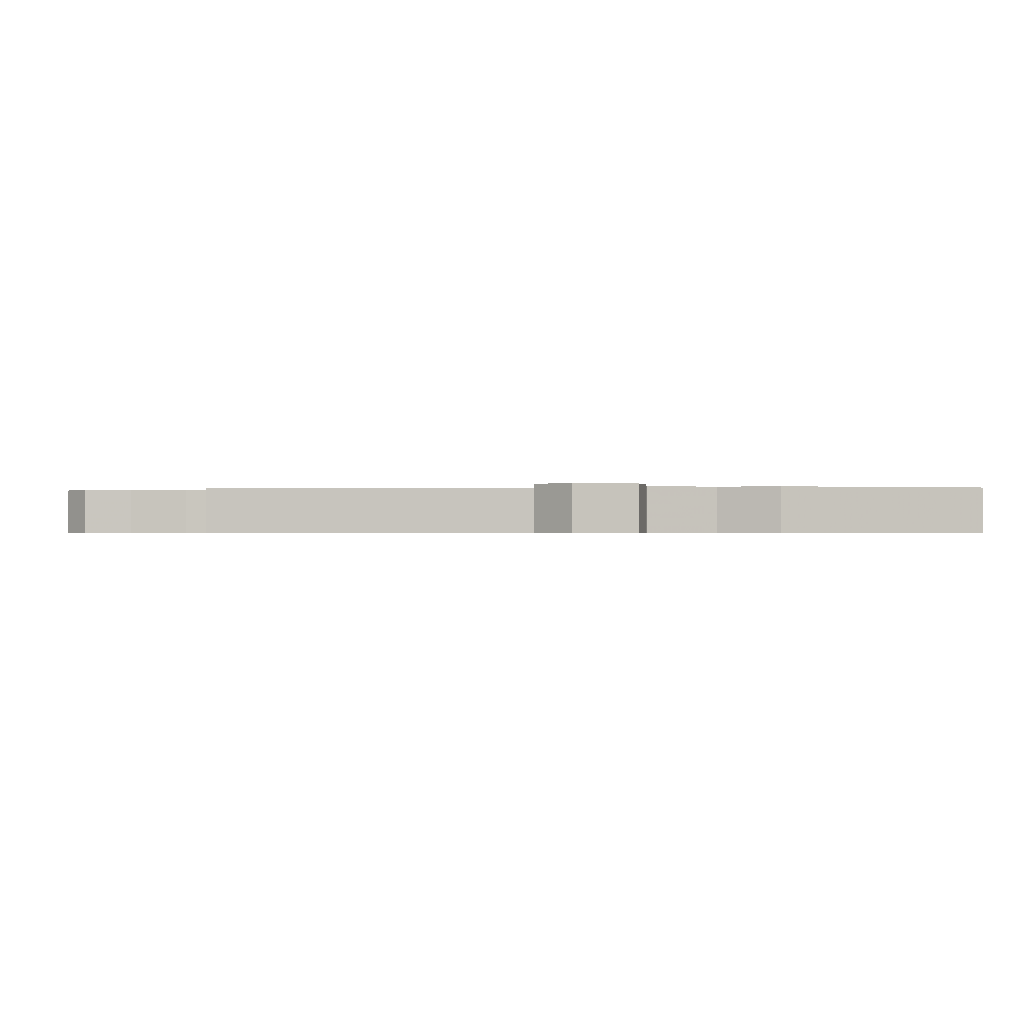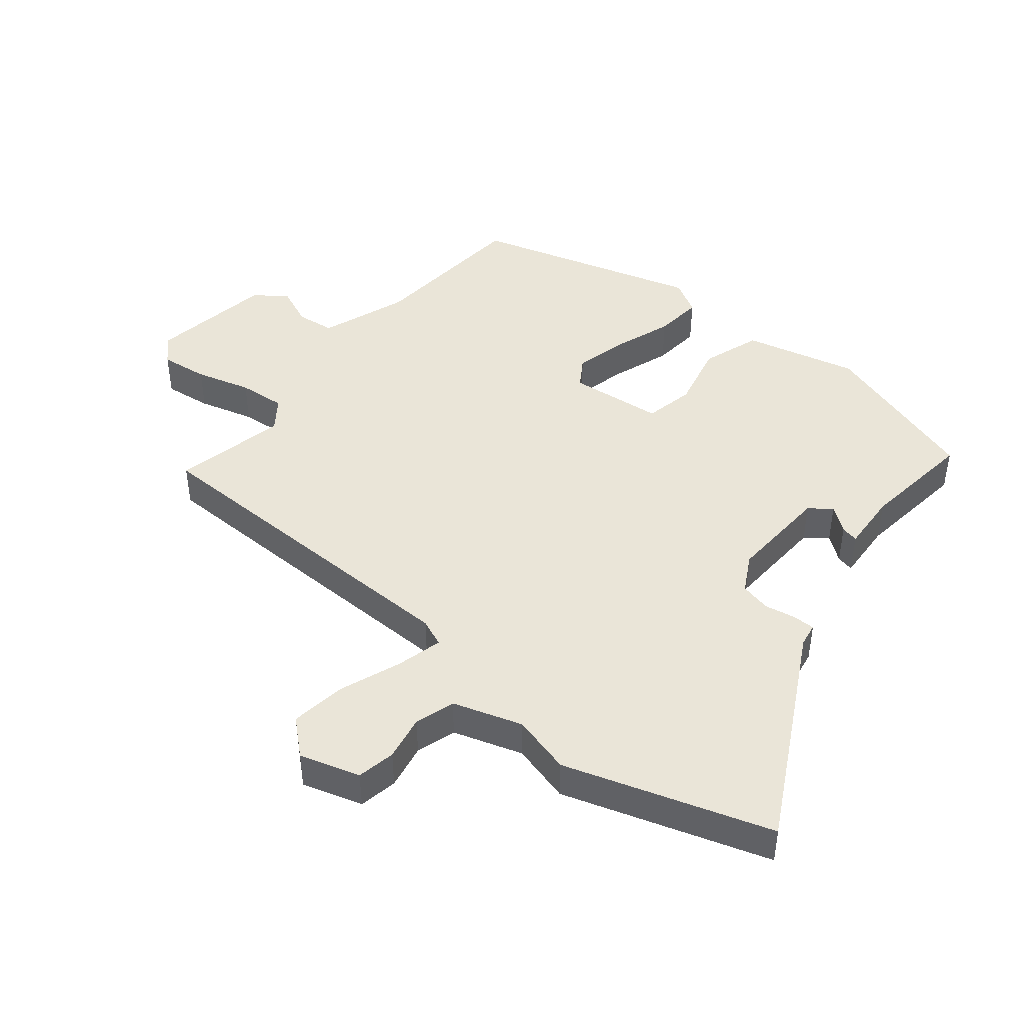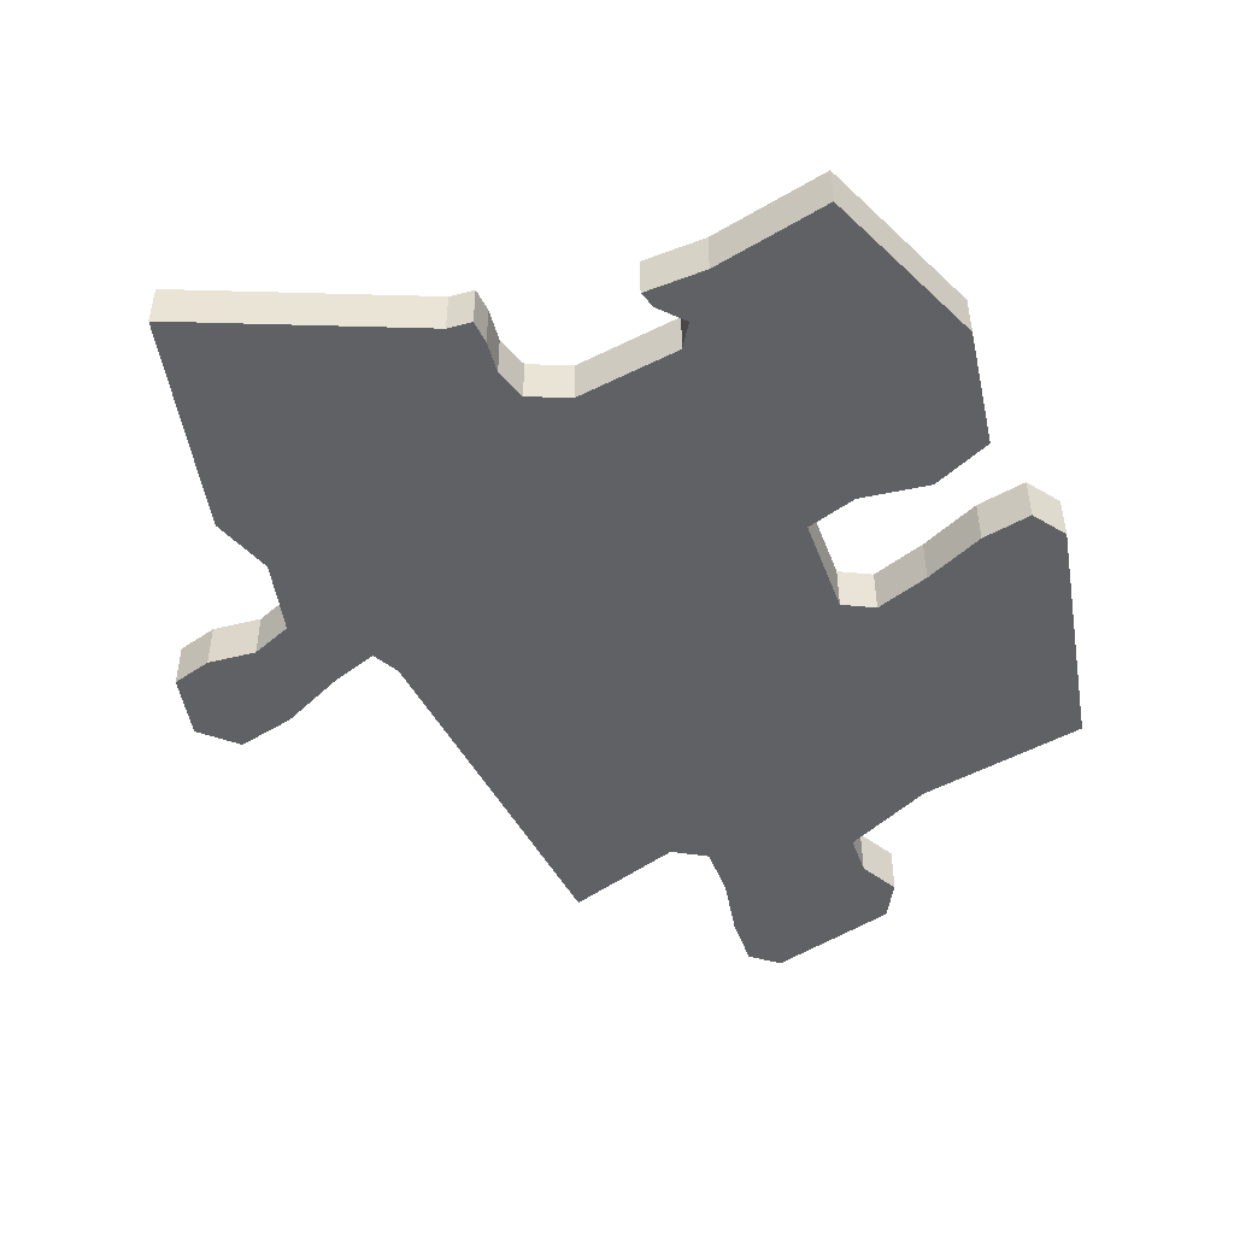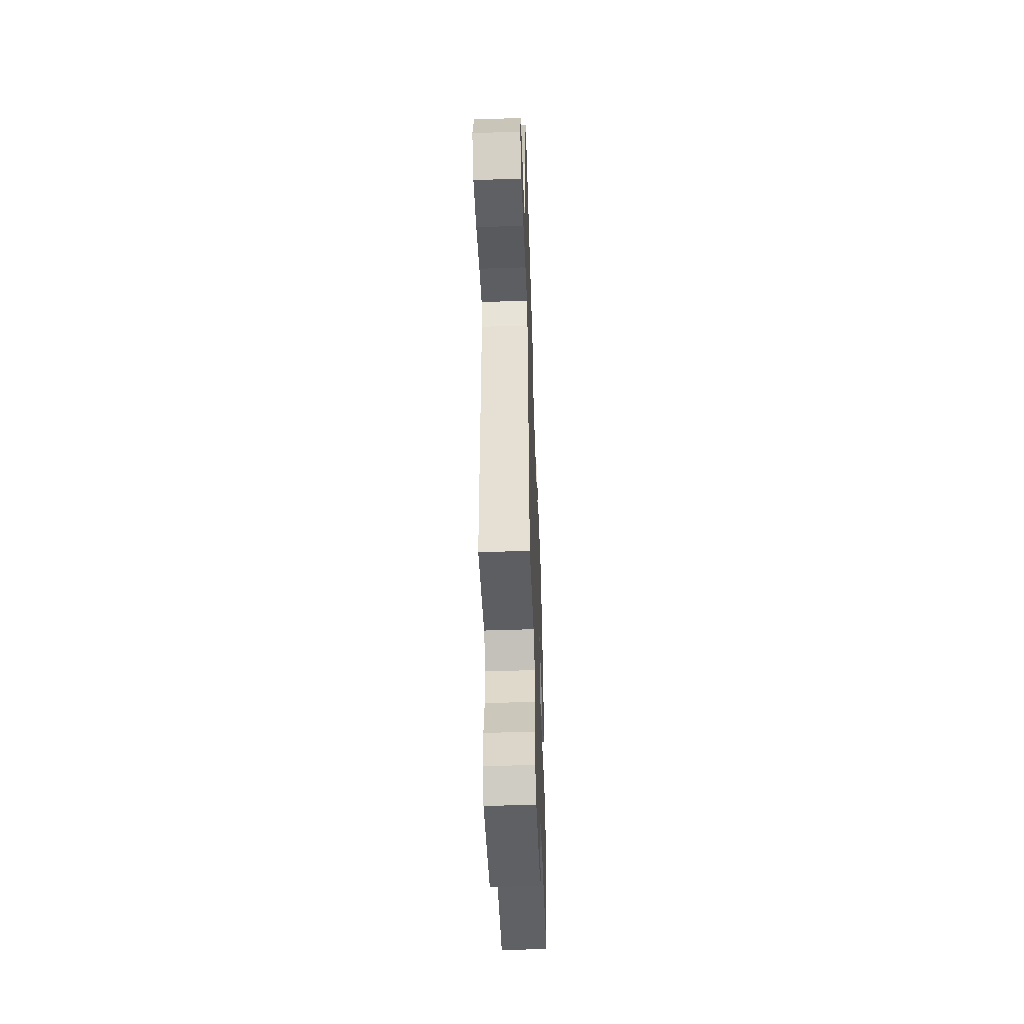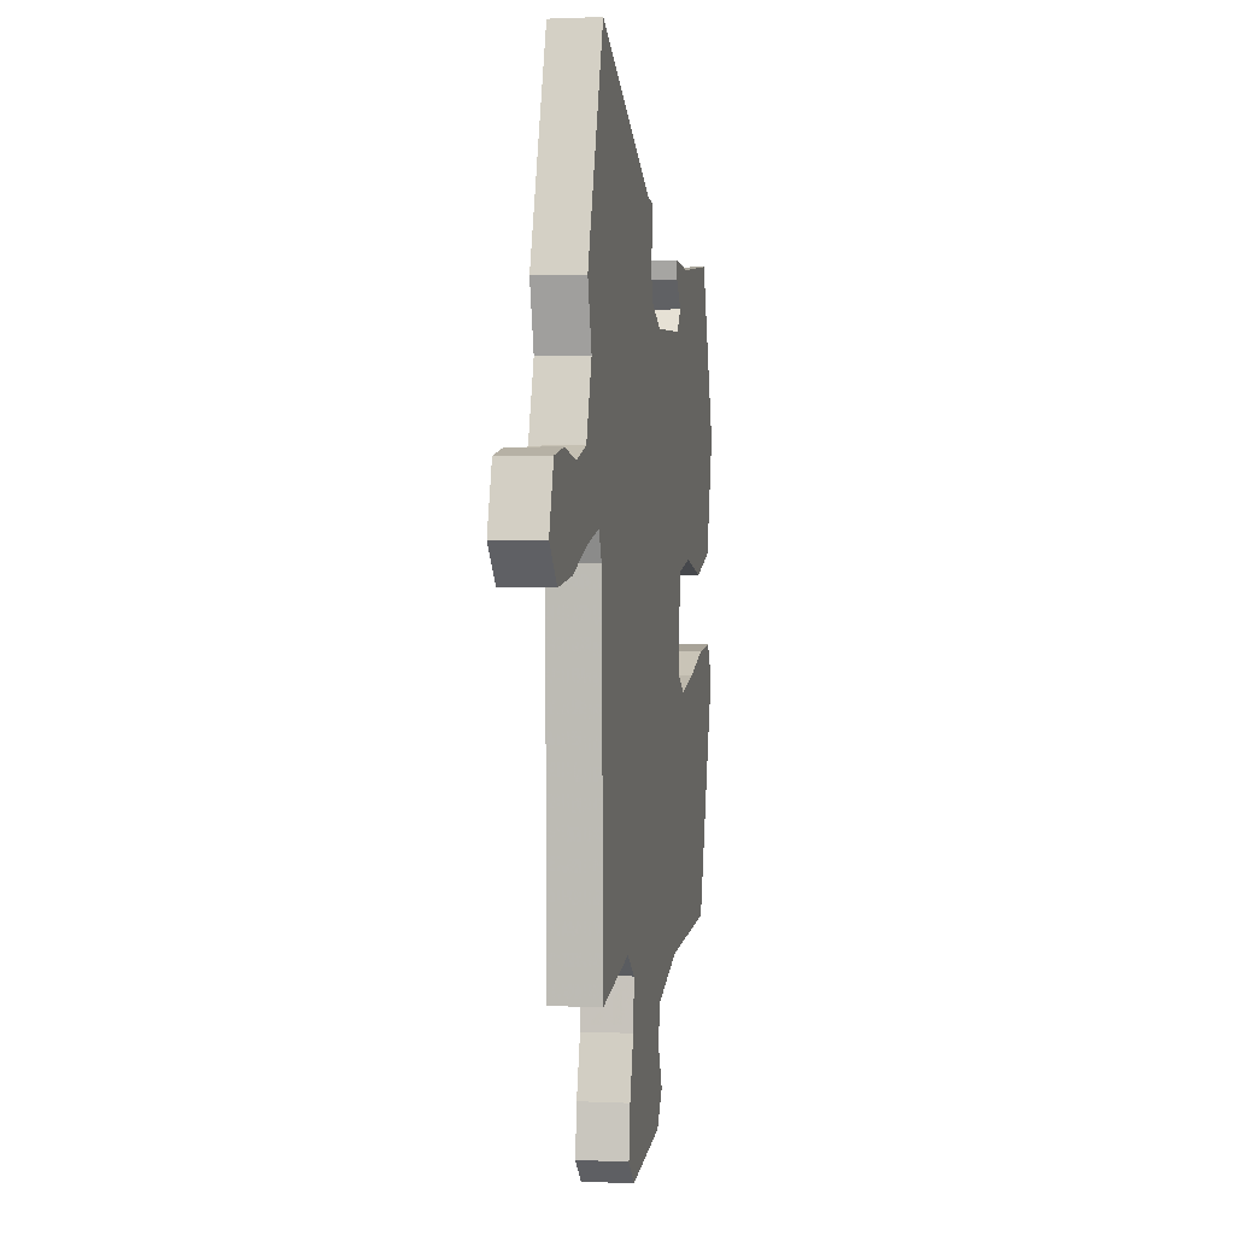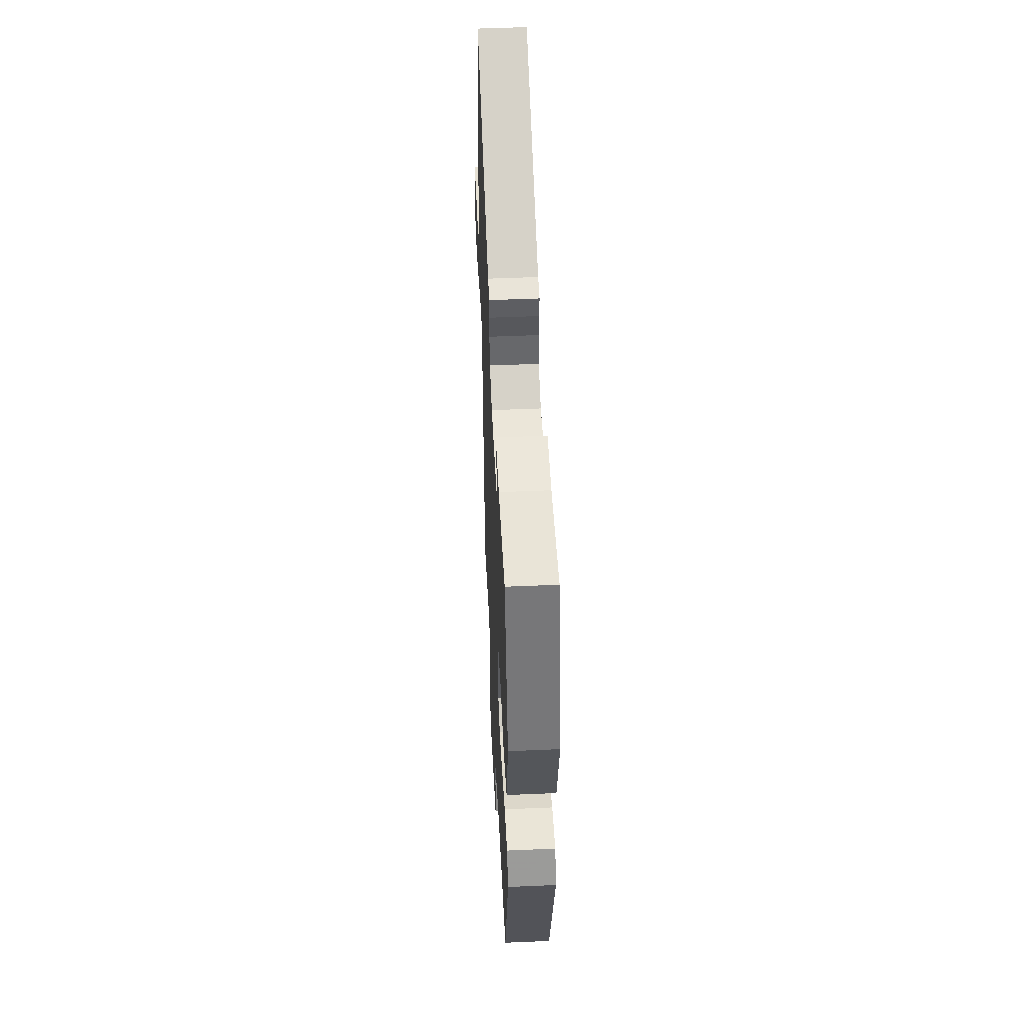
<metadata>
{"format":"obj","ext":"obj","renderer":"f3d","projection":"perspective","resolution":1024,"background":"white","views":[{"elev":-0.5,"azim":-88.8,"up":"+Y"},{"elev":45.1,"azim":-51.2,"up":"+Y"},{"elev":-48.3,"azim":26.1,"up":"+Y"},{"elev":-52.3,"azim":-87.9,"up":"+Z"},{"elev":1.1,"azim":-79.9,"up":"+Z"},{"elev":50.7,"azim":87.3,"up":"+Z"}]}
</metadata>
<code>
v 0.4 0.07 0.476
v 0.481 0.07 0.221
v 0.438 0.07 0.045
v 0.347 0.07 0.013
v 0.245 0.07 0.036
v 0.168 0.07 0.019
v 0.153 0.07 -0.127
v 0.197 0.07 -0.155
v 0.279 0.07 -0.134
v 0.37 0.07 -0.101
v 0.445 0.07 -0.093
v 0.475 0.07 -0.145
v 0.372 0.07 -0.497
v 0.12 0.07 -0.521
v -0.014 0.07 -0.571
v -0.021 0.07 -0.63
v 0.005 0.07 -0.69
v -0.03 0.07 -0.74
v -0.22 0.07 -0.773
v -0.258 0.07 -0.737
v -0.249 0.07 -0.663
v -0.225 0.07 -0.577
v -0.219 0.07 -0.504
v -0.266 0.07 -0.47
v -0.44 0.07 -0.51
v -0.451 0.07 0.03
v -0.469 0.07 0.072
v -0.541 0.07 0.053
v -0.636 0.07 0.016
v -0.723 0.07 0.003
v -0.771 0.07 0.056
v -0.743 0.07 0.15
v -0.683 0.07 0.162
v -0.612 0.07 0.149
v -0.55 0.07 0.169
v -0.516 0.07 0.277
v -0.541 0.07 0.37
v -0.44 0.07 0.691
v -0.111 0.07 0.517
v -0.075 0.07 0.511
v -0.075 0.07 0.476
v -0.084 0.07 0.428
v -0.073 0.07 0.38
v -0.015 0.07 0.349
v 0.142 0.07 0.358
v 0.168 0.07 0.392
v 0.138 0.07 0.431
v 0.132 0.07 0.458
v 0.224 0.07 0.453
v 0.4 0 0.476
v 0.481 0 0.221
v 0.438 0 0.045
v 0.347 0 0.013
v 0.245 0 0.036
v 0.168 0 0.019
v 0.153 0 -0.127
v 0.197 0 -0.155
v 0.279 0 -0.134
v 0.37 0 -0.101
v 0.445 0 -0.093
v 0.475 0 -0.145
v 0.372 0 -0.497
v 0.12 0 -0.521
v -0.014 0 -0.571
v -0.021 0 -0.63
v 0.005 0 -0.69
v -0.03 0 -0.74
v -0.22 0 -0.773
v -0.258 0 -0.737
v -0.249 0 -0.663
v -0.225 0 -0.577
v -0.219 0 -0.504
v -0.266 0 -0.47
v -0.44 0 -0.51
v -0.451 0 0.03
v -0.469 0 0.072
v -0.541 0 0.053
v -0.636 0 0.016
v -0.723 0 0.003
v -0.771 0 0.056
v -0.743 0 0.15
v -0.683 0 0.162
v -0.612 0 0.149
v -0.55 0 0.169
v -0.516 0 0.277
v -0.541 0 0.37
v -0.44 0 0.691
v -0.111 0 0.517
v -0.075 0 0.511
v -0.075 0 0.476
v -0.084 0 0.428
v -0.073 0 0.38
v -0.015 0 0.349
v 0.142 0 0.358
v 0.168 0 0.392
v 0.138 0 0.431
v 0.132 0 0.458
v 0.224 0 0.453
f 46 47 48 49
f 3 4 5
f 2 3 5
f 1 2 5
f 49 1 5
f 46 49 5
f 45 46 5
f 44 45 5 6
f 43 44 6 7
f 39 40 41 42
f 39 42 43
f 38 39 43
f 37 38 43
f 36 37 43
f 35 36 43 7
f 32 33 34
f 31 32 34
f 30 31 34
f 29 30 34
f 28 29 34
f 27 28 34 35
f 24 25 26
f 23 24 26
f 23 26 27
f 20 21 22
f 19 20 22
f 18 19 22
f 17 18 22
f 16 17 22
f 15 16 22 23
f 14 15 23 27
f 12 13 14
f 11 12 14
f 10 11 14
f 9 10 14
f 8 9 14
f 14 27 35
f 8 14 35
f 7 8 35
f 98 97 96 95
f 54 53 52
f 54 52 51
f 54 51 50
f 54 50 98
f 54 98 95
f 54 95 94
f 55 54 94 93
f 56 55 93 92
f 91 90 89 88
f 92 91 88
f 92 88 87
f 92 87 86
f 92 86 85
f 56 92 85 84
f 83 82 81
f 83 81 80
f 83 80 79
f 83 79 78
f 83 78 77
f 84 83 77 76
f 75 74 73
f 75 73 72
f 76 75 72
f 71 70 69
f 71 69 68
f 71 68 67
f 71 67 66
f 71 66 65
f 72 71 65 64
f 76 72 64 63
f 63 62 61
f 63 61 60
f 63 60 59
f 63 59 58
f 63 58 57
f 84 76 63
f 84 63 57
f 84 57 56
f 1 50 51 2
f 2 51 52 3
f 3 52 53 4
f 4 53 54 5
f 5 54 55 6
f 6 55 56 7
f 7 56 57 8
f 8 57 58 9
f 9 58 59 10
f 10 59 60 11
f 11 60 61 12
f 12 61 62 13
f 13 62 63 14
f 14 63 64 15
f 15 64 65 16
f 16 65 66 17
f 17 66 67 18
f 18 67 68 19
f 19 68 69 20
f 20 69 70 21
f 21 70 71 22
f 22 71 72 23
f 23 72 73 24
f 24 73 74 25
f 25 74 75 26
f 26 75 76 27
f 27 76 77 28
f 28 77 78 29
f 29 78 79 30
f 30 79 80 31
f 31 80 81 32
f 32 81 82 33
f 33 82 83 34
f 34 83 84 35
f 35 84 85 36
f 36 85 86 37
f 37 86 87 38
f 38 87 88 39
f 39 88 89 40
f 40 89 90 41
f 41 90 91 42
f 42 91 92 43
f 43 92 93 44
f 44 93 94 45
f 45 94 95 46
f 46 95 96 47
f 47 96 97 48
f 48 97 98 49
f 49 98 50 1

</code>
